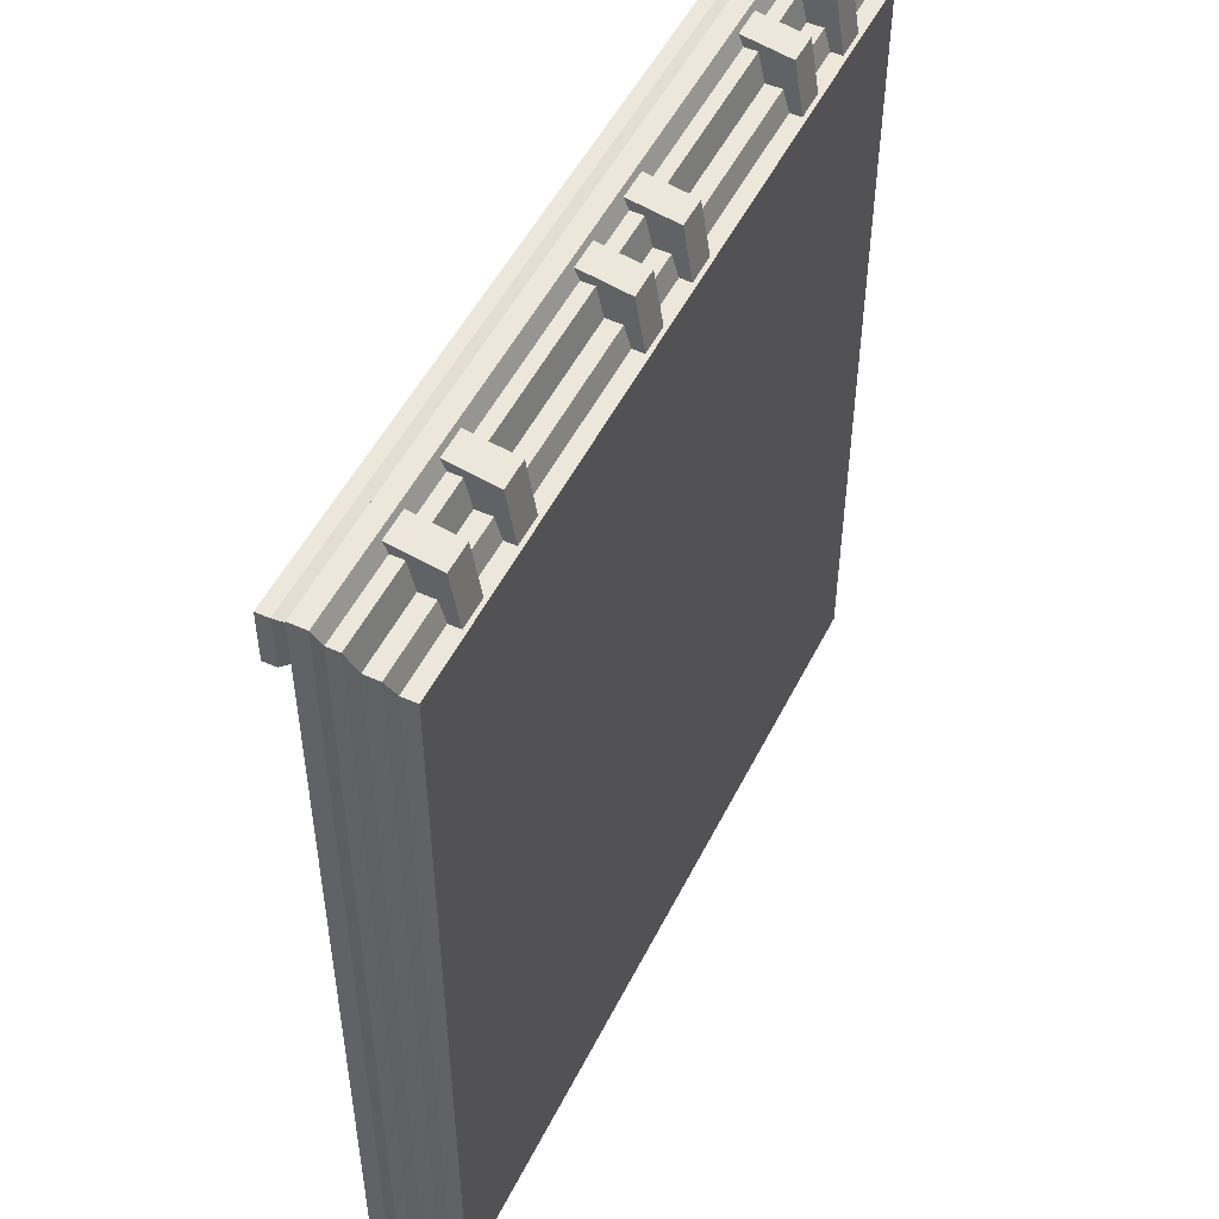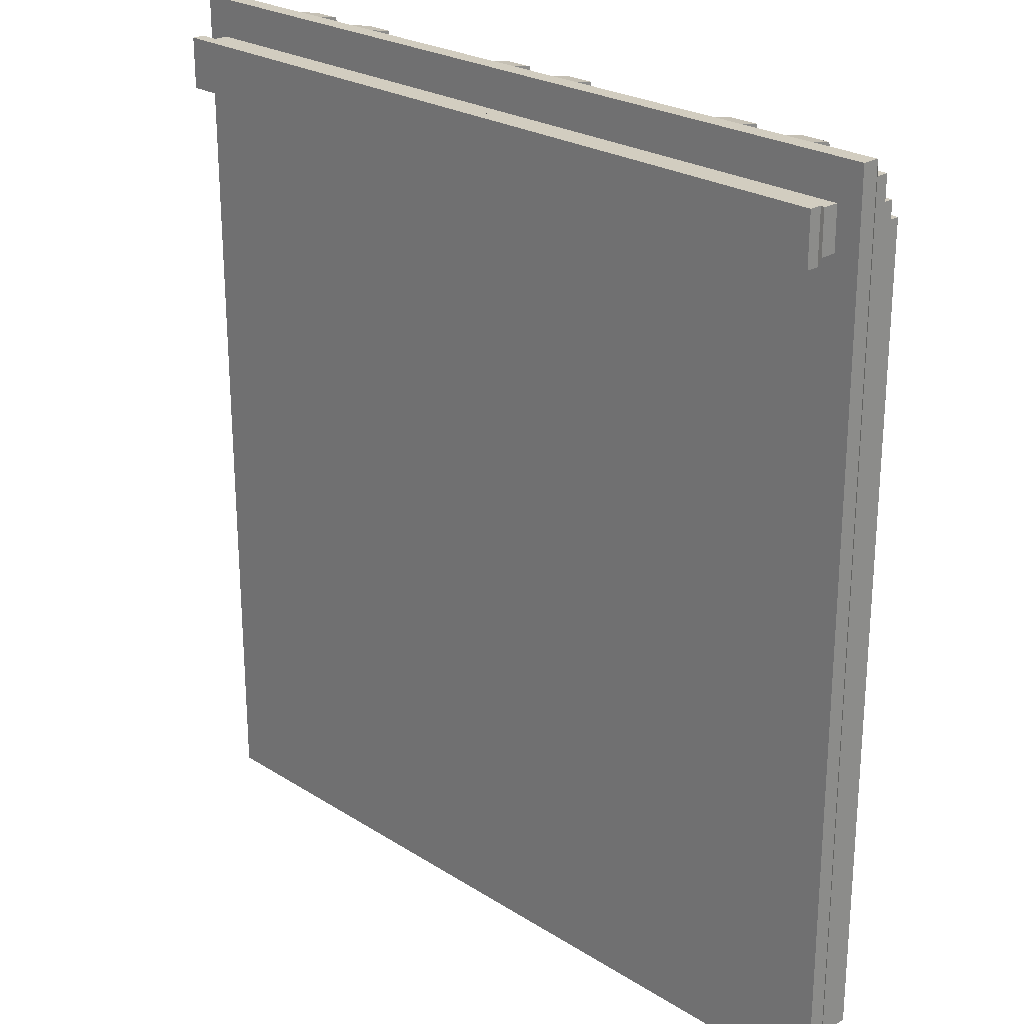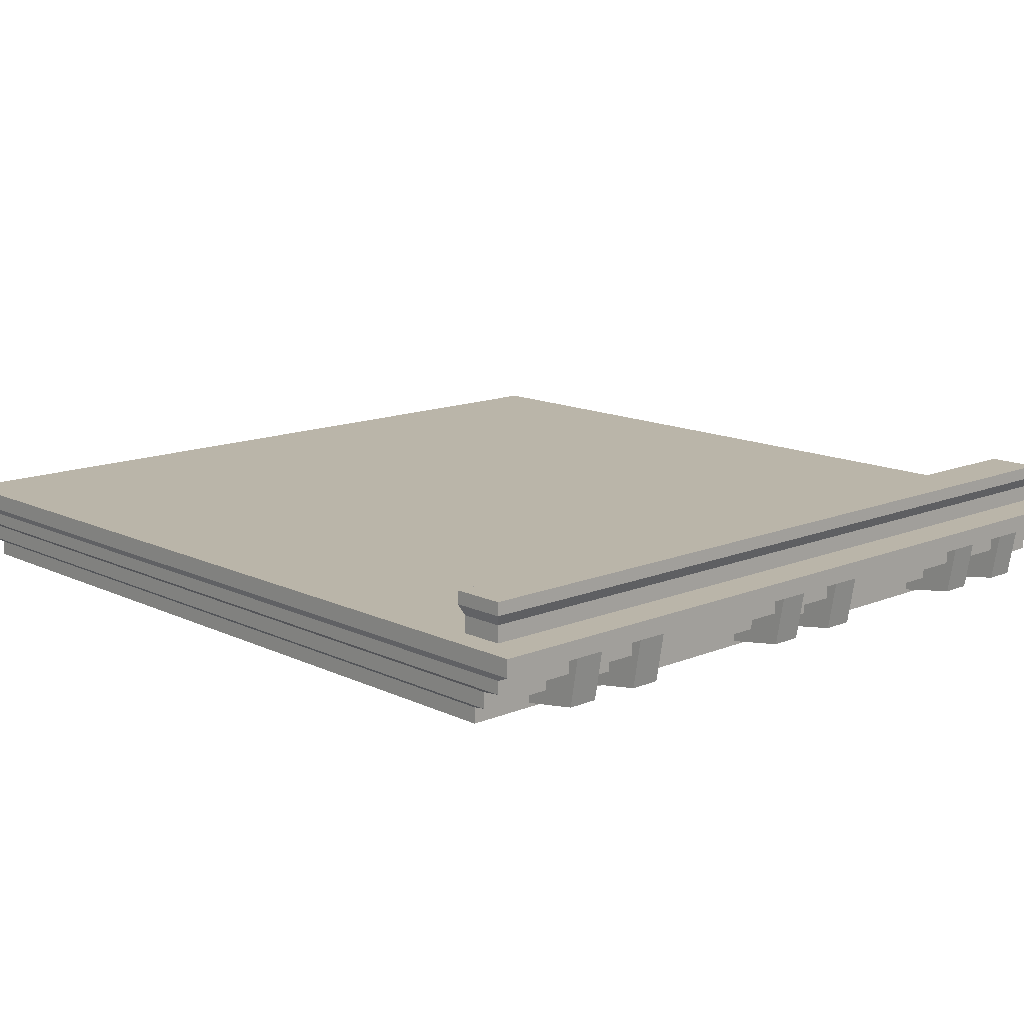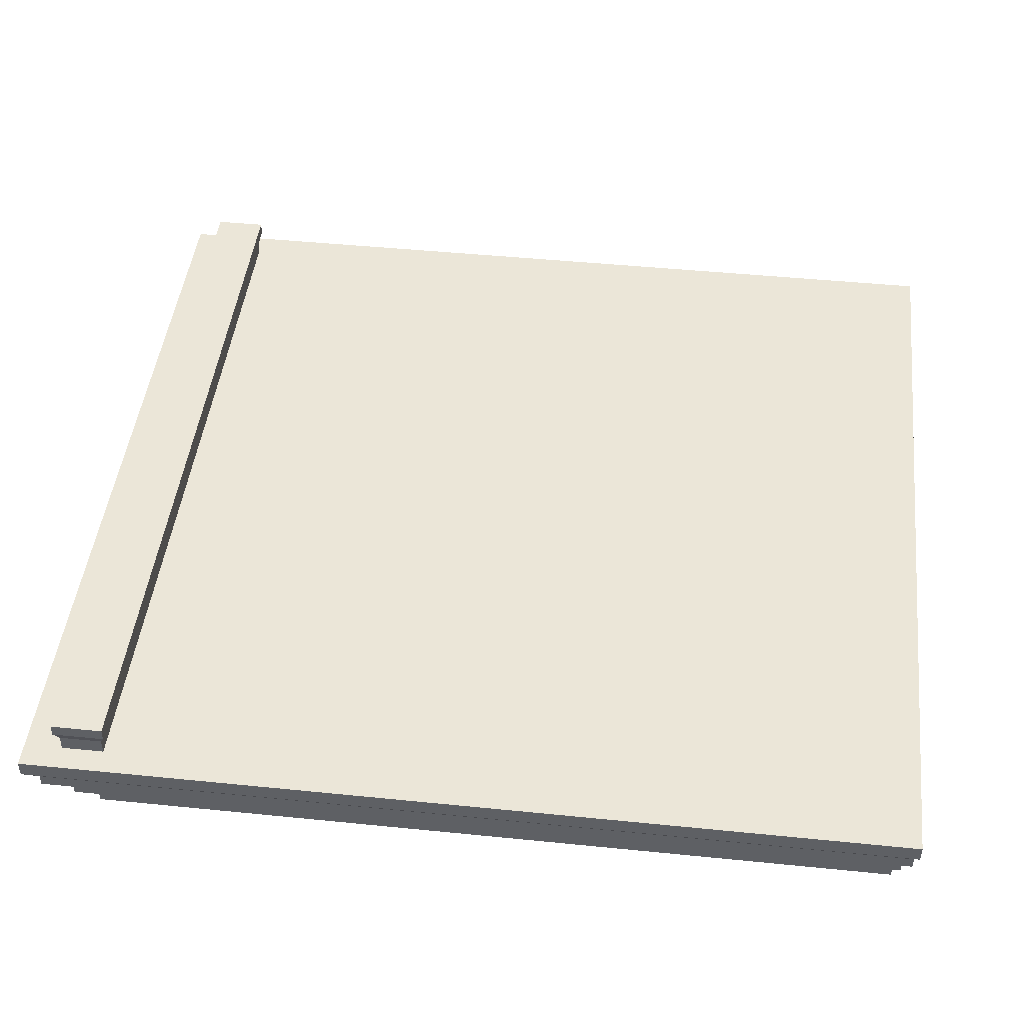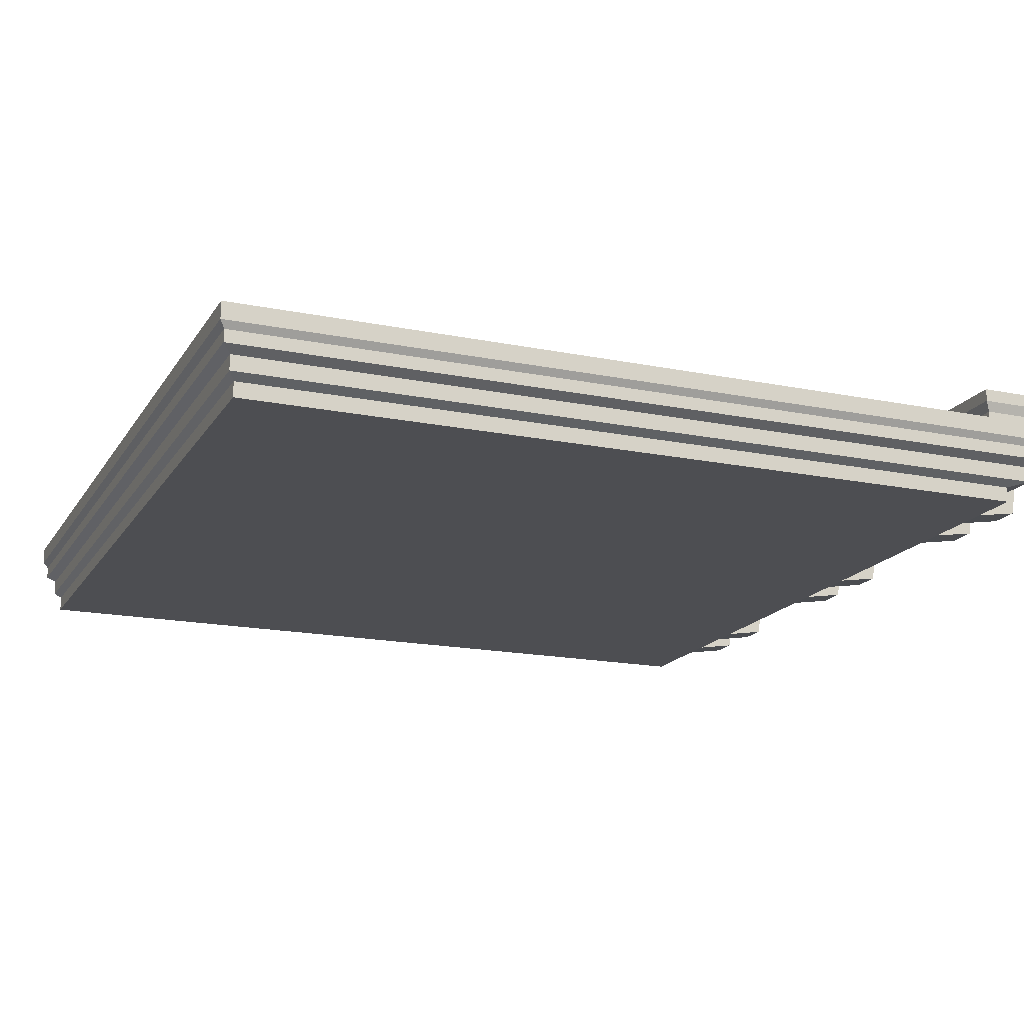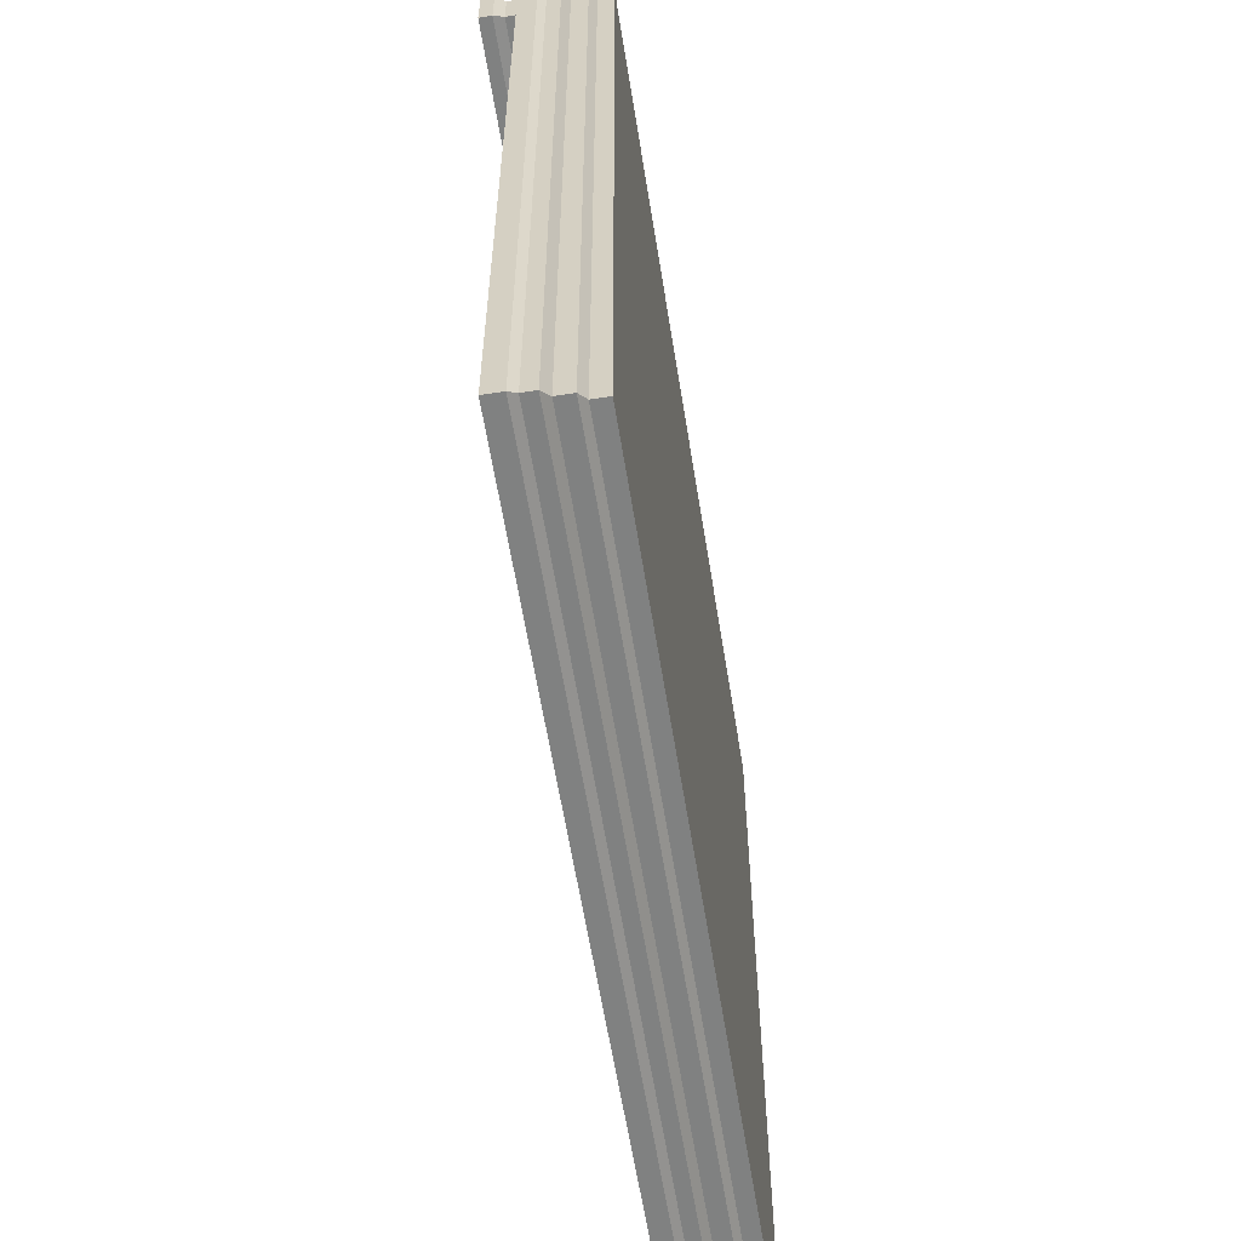
<metadata>
{"format":"obj","ext":"obj","renderer":"f3d","projection":"perspective","resolution":1024,"background":"white","views":[{"elev":51.1,"azim":-64.0,"up":"+Z"},{"elev":24.4,"azim":-134.0,"up":"+Z"},{"elev":13.5,"azim":-43.0,"up":"+Y"},{"elev":46.1,"azim":96.6,"up":"+Y"},{"elev":-17.2,"azim":-112.2,"up":"+Y"},{"elev":-60.3,"azim":-80.9,"up":"+Z"}]}
</metadata>
<code>
o SM_Bld_Apartment_Roof_03_Mesh.015
v -0.4999 0.07953 0.3674
v -0.3101 0.07953 0.3674
v -0.4999 0.4019 0.4237
v -0.3101 0.4019 0.4237
v -0.4999 0.27 0.03465
v -0.3101 0.27 0.03465
v -0.4999 0.02483 0.03465
v -0.3101 0.02483 0.03465
v -1.75 0.07953 0.3674
v -1.56 0.07953 0.3674
v -1.75 0.4019 0.4237
v -1.56 0.4019 0.4237
v -1.75 0.27 0.03465
v -1.56 0.27 0.03465
v -1.75 0.02483 0.03465
v -1.56 0.02483 0.03465
v -2.25 0.07953 0.3674
v -2.06 0.07953 0.3674
v -2.25 0.4019 0.4237
v -2.06 0.4019 0.4237
v -2.25 0.27 0.03465
v -2.06 0.27 0.03465
v -2.25 0.02483 0.03465
v -2.06 0.02483 0.03465
v 1.75 0.07953 0.3674
v 1.94 0.07953 0.3674
v 1.75 0.4019 0.4237
v 1.94 0.4019 0.4237
v 1.75 0.27 0.03465
v 1.94 0.27 0.03465
v 1.75 0.02483 0.03465
v 1.94 0.02483 0.03465
v 1.25 0.07953 0.3674
v 1.44 0.07953 0.3674
v 1.25 0.4019 0.4237
v 1.44 0.4019 0.4237
v 1.25 0.27 0.03465
v 1.44 0.27 0.03465
v 1.25 0.02483 0.03465
v 1.44 0.02483 0.03465
v 7.5e-05 0.07953 0.3674
v 0.1899 0.07953 0.3674
v 7.5e-05 0.4019 0.4237
v 0.1899 0.4019 0.4237
v 7.5e-05 0.27 0.03465
v 0.1899 0.27 0.03465
v 7.5e-05 0.02483 0.03465
v 0.1899 0.02483 0.03465
v -2.666 -0 0.03465
v 2.356 -0 0.03465
v -2.81 0.4999 0.4558
v 2.5 0.4999 0.4558
v -2.81 0.4999 -5.168
v 2.5 0.4999 -5.168
v -2.666 1e-06 -5.043
v 2.356 1e-06 -5.043
v -2.666 0.09492 -5.043
v -2.666 0.09492 0.03465
v 2.356 0.09492 0.03465
v 2.356 0.09492 -5.043
v 2.412 0.1329 0.1698
v -2.722 0.1329 0.1698
v -2.722 0.1329 -5.084
v 2.412 0.1329 -5.084
v 2.412 0.2294 0.1698
v -2.722 0.2294 0.1698
v -2.722 0.2294 -5.084
v 2.412 0.2294 -5.084
v 2.471 0.27 0.3499
v -2.781 0.27 0.3499
v -2.781 0.27 -5.138
v 2.471 0.27 -5.138
v -2.655 0.4999 0.2135
v 2.345 0.4999 0.2135
v 2.345 0.4999 -0.05237
v -2.655 0.4999 -0.05237
v -2.781 0.3485 -5.138
v -2.781 0.3485 0.3499
v 2.471 0.3485 0.3499
v 2.471 0.3485 -5.138
v 2.5 0.3922 0.4558
v -2.81 0.3922 0.4558
v -2.81 0.3922 -5.168
v 2.5 0.3922 -5.168
v -2.681 0.7435 0.2426
v 2.371 0.7435 0.2426
v 2.371 0.7435 -0.08149
v -2.681 0.7435 -0.08149
v -2.655 0.6027 -0.05237
v -2.655 0.6027 0.2135
v 2.345 0.6027 0.2135
v 2.345 0.6027 -0.05237
v 2.371 0.6645 0.2426
v -2.681 0.6645 0.2426
v -2.681 0.6645 -0.08149
v 2.371 0.6645 -0.08149
f 1 2 4 3
f 7 8 2 1
f 2 8 6 4
f 7 1 3 5
f 9 10 12 11
f 15 16 10 9
f 10 16 14 12
f 15 9 11 13
f 17 18 20 19
f 23 24 18 17
f 18 24 22 20
f 23 17 19 21
f 25 26 28 27
f 31 32 26 25
f 26 32 30 28
f 31 25 27 29
f 33 34 36 35
f 39 40 34 33
f 34 40 38 36
f 39 33 35 37
f 41 42 44 43
f 47 48 42 41
f 42 48 46 44
f 47 41 43 45
f 58 59 61 62
f 63 64 60 57
f 55 56 50 49
f 59 60 64 61
f 57 58 62 63
f 55 49 58 57
f 49 50 59 58
f 50 56 60 59
f 57 60 56 55
f 62 61 65 66
f 63 62 66 67
f 67 68 64 63
f 61 64 68 65
f 66 65 69 70
f 67 66 70 71
f 71 72 68 67
f 65 68 72 69
f 78 79 81 82
f 77 78 82 83
f 83 84 80 77
f 79 80 84 81
f 51 52 74 73
f 52 54 75 74
f 54 53 76 75
f 53 51 73 76
f 71 70 78 77
f 70 69 79 78
f 69 72 80 79
f 77 80 72 71
f 82 81 52 51
f 83 82 51 53
f 53 54 84 83
f 81 84 54 52
f 90 91 93 94
f 91 92 96 93
f 92 89 95 96
f 89 90 94 95
f 86 87 88 85
f 76 73 90 89
f 73 74 91 90
f 74 75 92 91
f 75 76 89 92
f 94 93 86 85
f 95 94 85 88
f 96 95 88 87
f 93 96 87 86

</code>
